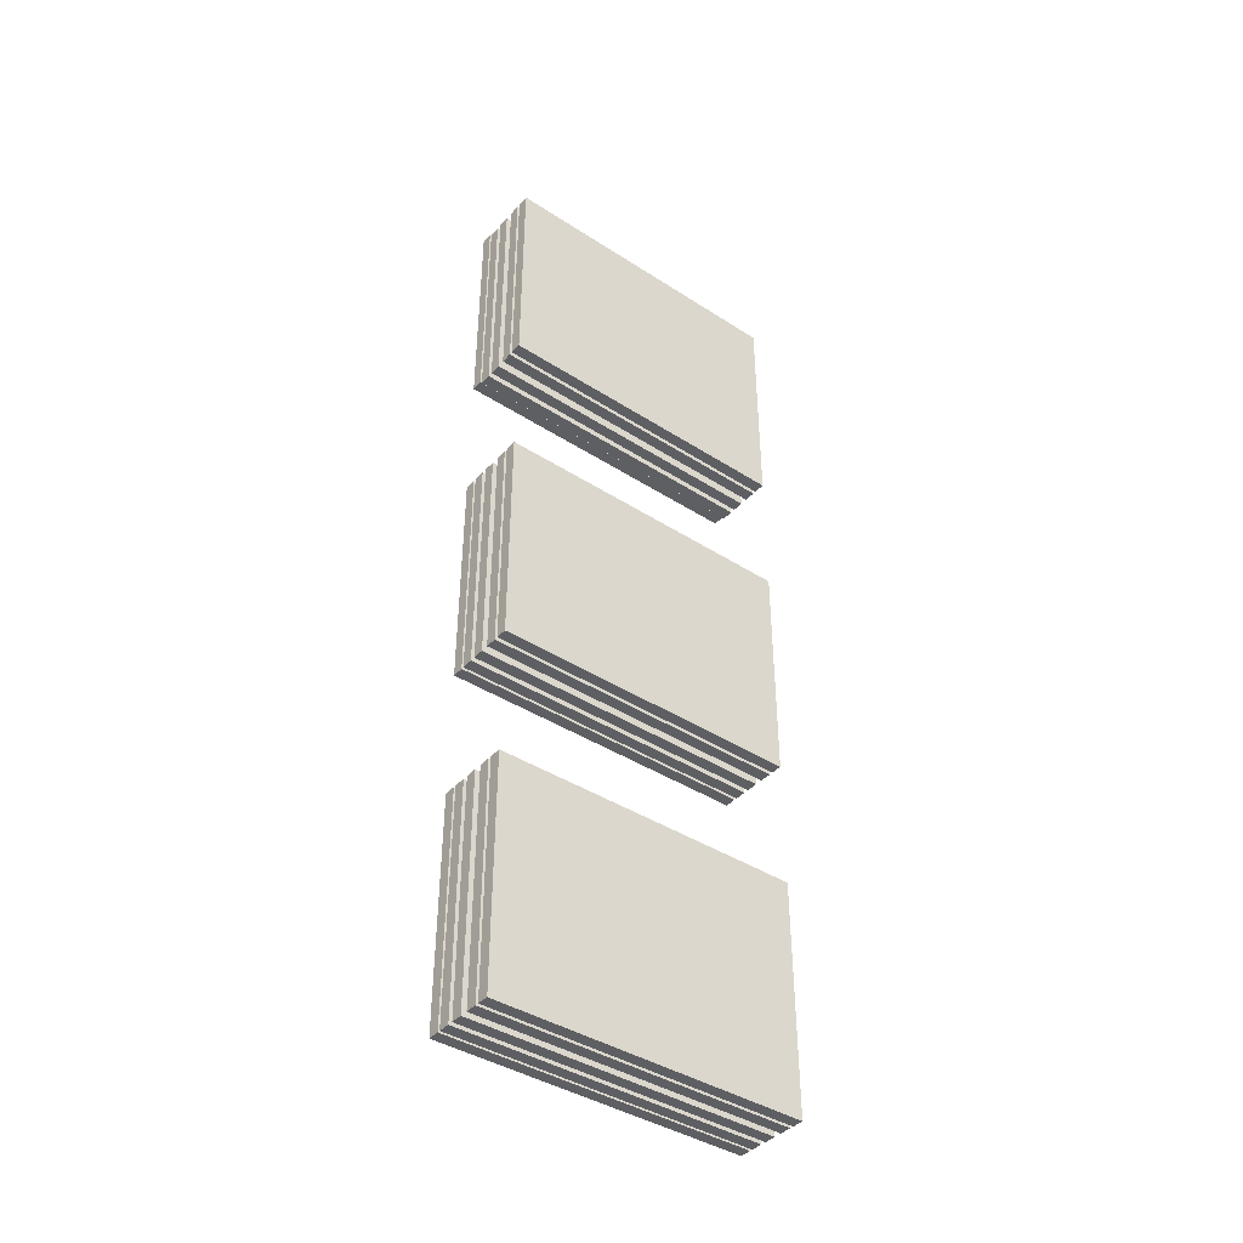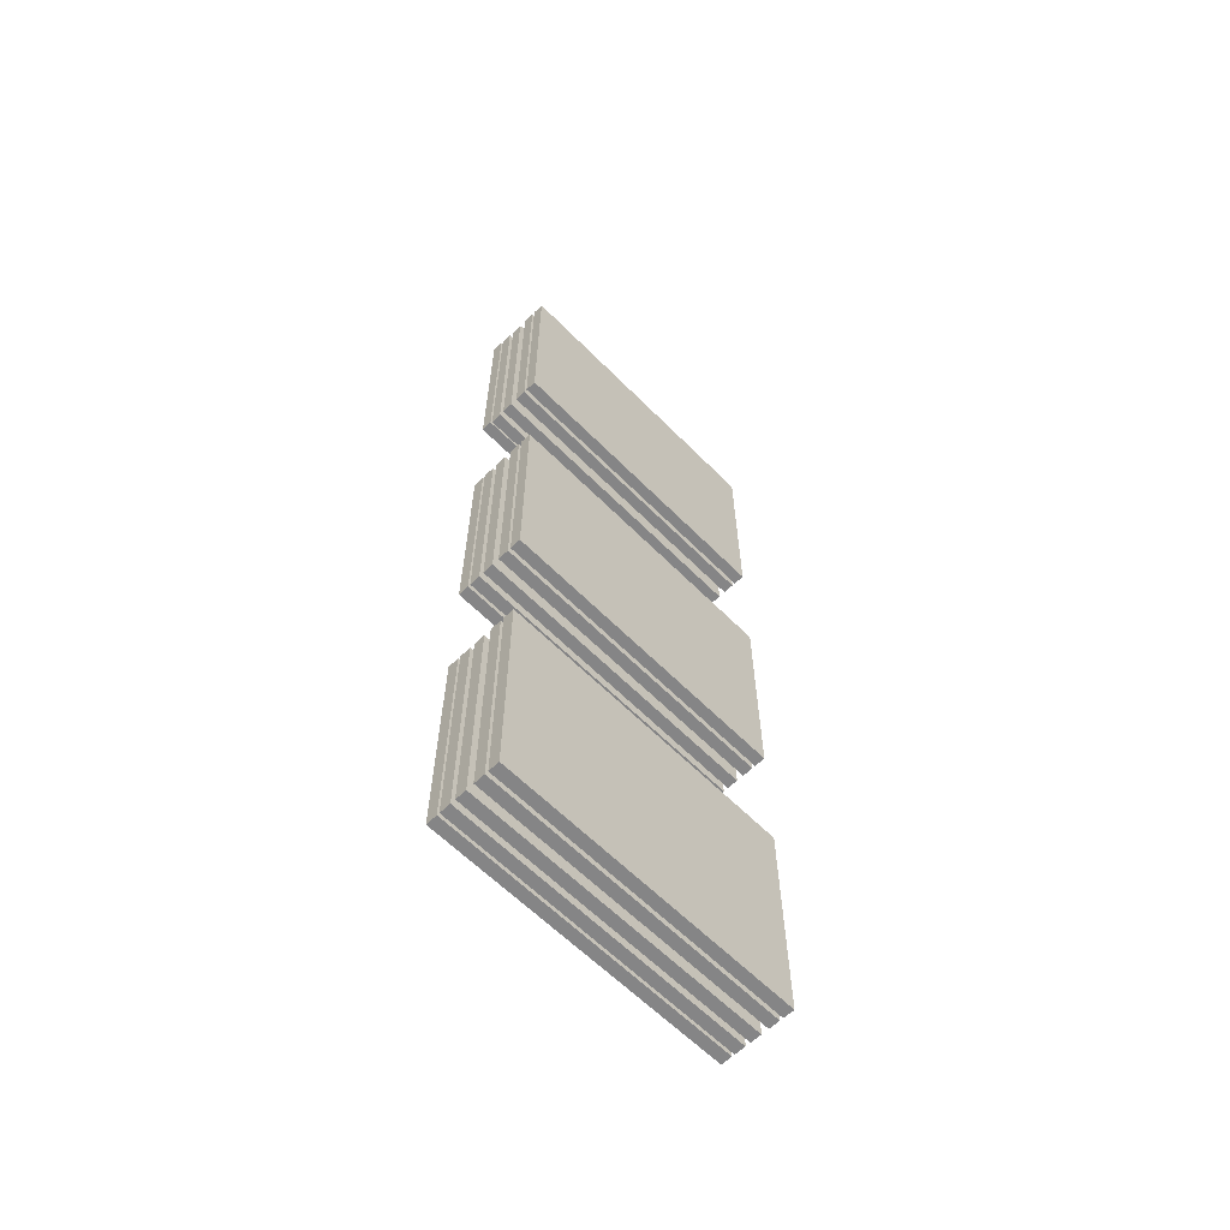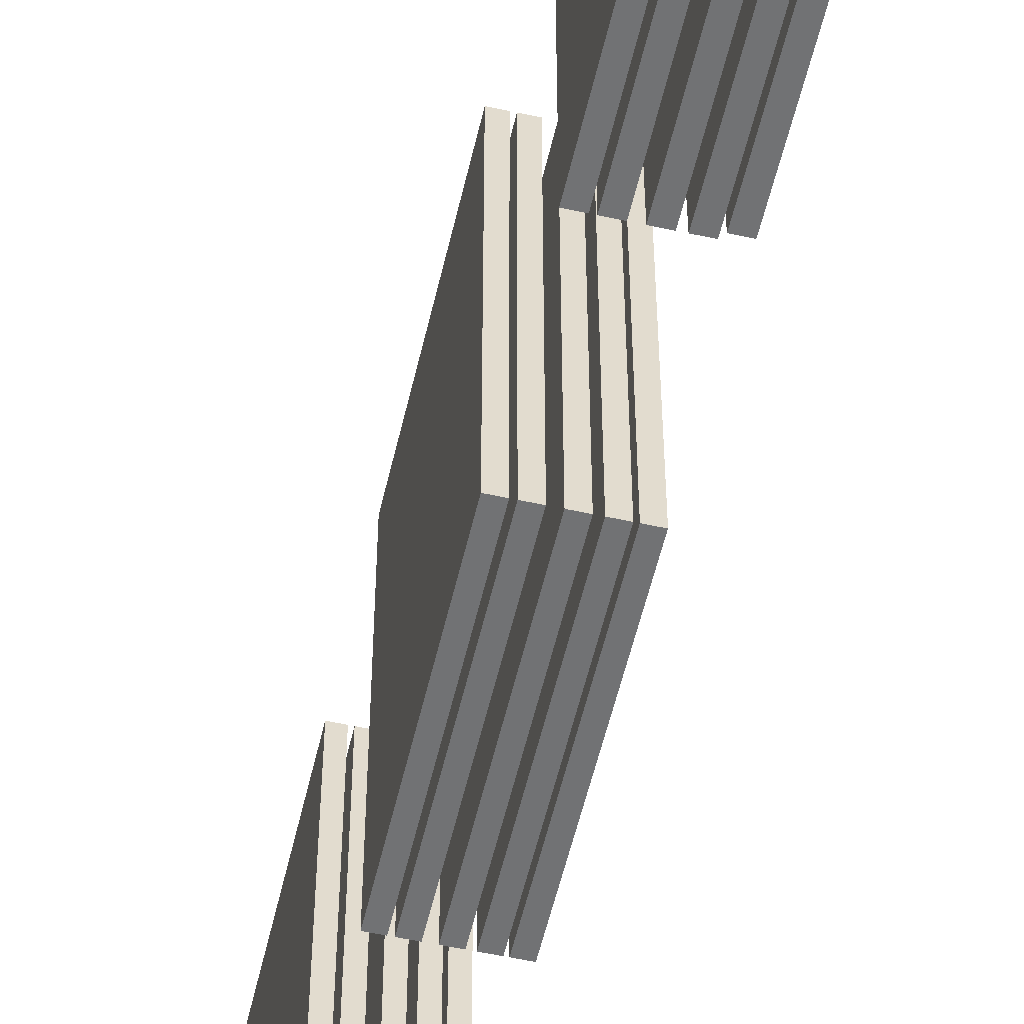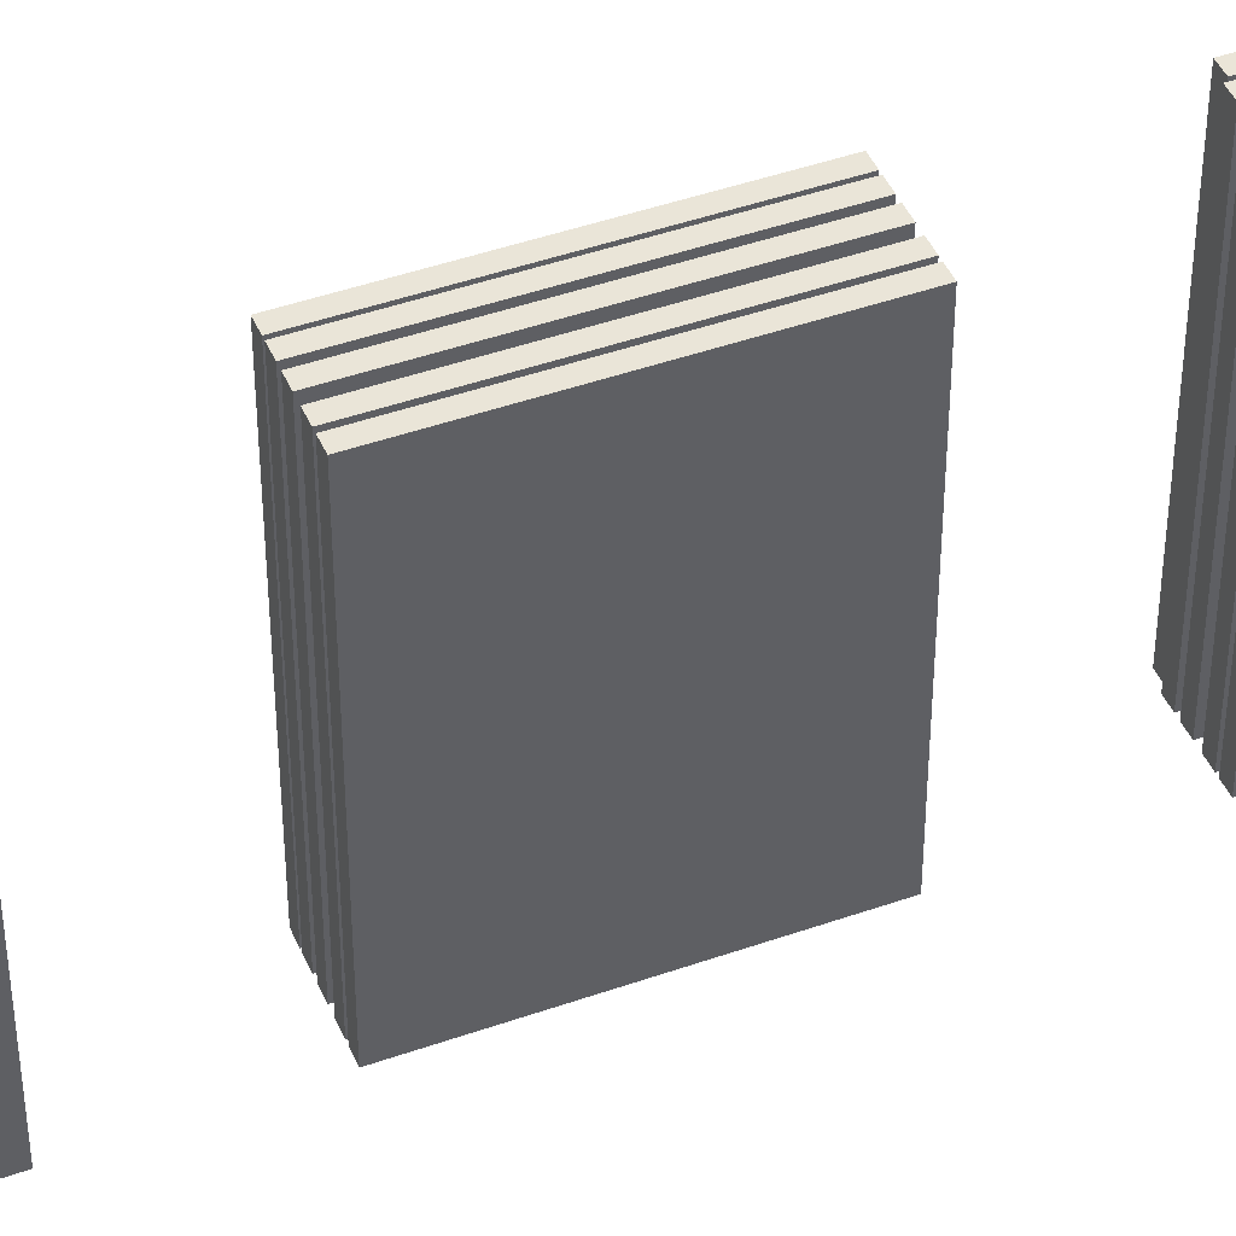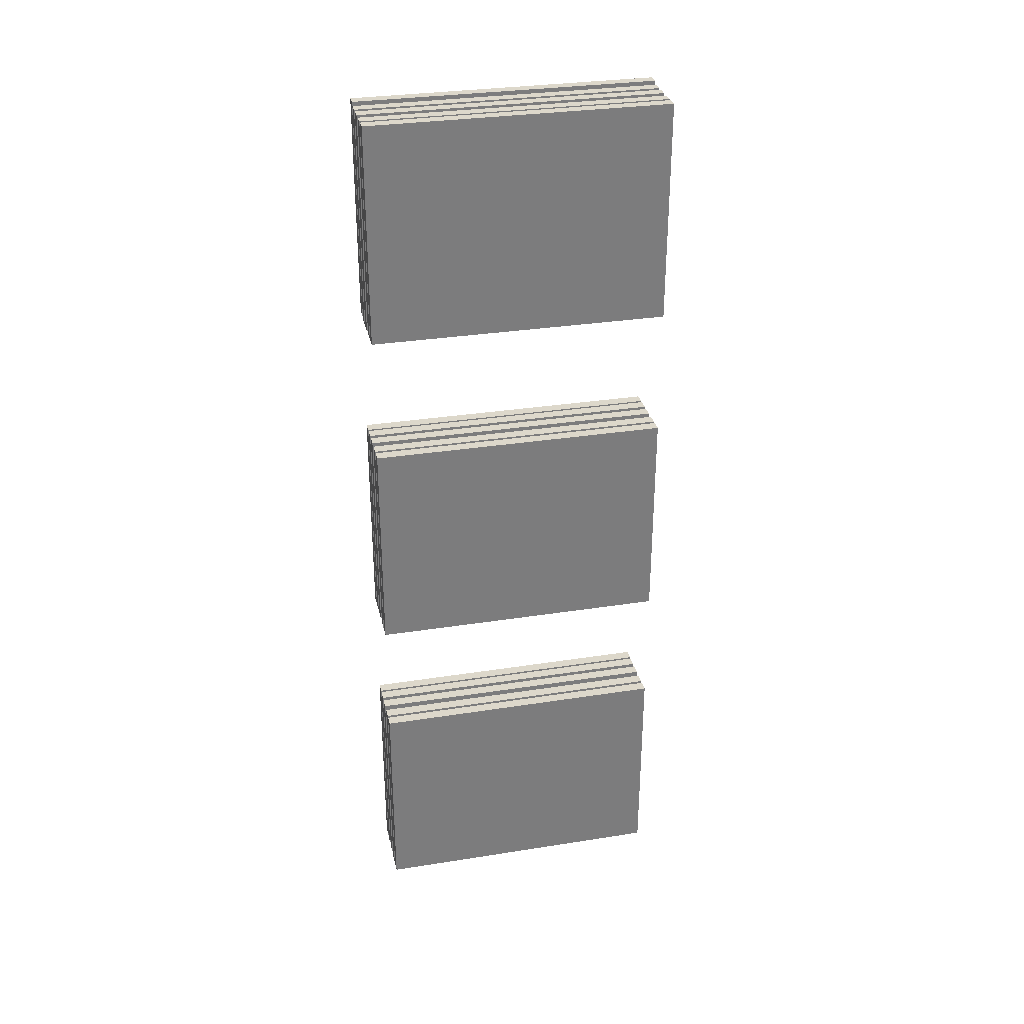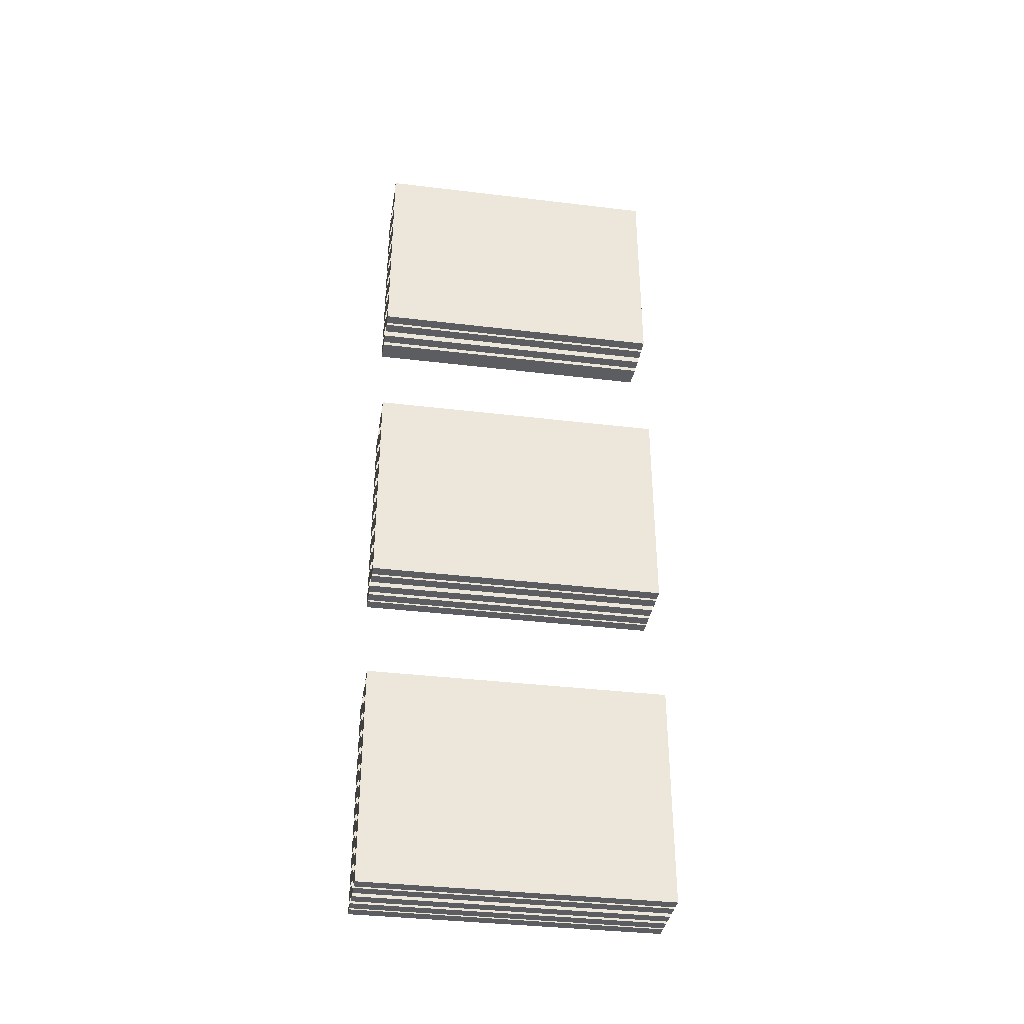
<metadata>
{"format":"obj","ext":"obj","renderer":"f3d","projection":"perspective","resolution":1024,"background":"white","views":[{"elev":-41.2,"azim":52.0,"up":"+Y"},{"elev":-61.9,"azim":44.5,"up":"+Y"},{"elev":-55.5,"azim":167.0,"up":"+Z"},{"elev":44.5,"azim":67.6,"up":"+Z"},{"elev":31.5,"azim":77.4,"up":"+Y"},{"elev":-36.7,"azim":81.1,"up":"+Y"}]}
</metadata>
<code>
g default
v -0.1192 0.265 0.0675
v -0.1142 0.265 0.0675
v -0.1192 0.365 0.0675
v -0.1142 0.365 0.0675
v -0.1192 0.365 -0.0675
v -0.1142 0.365 -0.0675
v -0.1192 0.265 -0.0675
v -0.1142 0.265 -0.0675
g pCube1
f 1 2 4 3
f 3 4 6 5
f 5 6 8 7
f 7 8 2 1
f 2 8 6 4
f 7 1 3 5
g default
v -0.1257 0.265 0.0675
v -0.1207 0.265 0.0675
v -0.1257 0.365 0.0675
v -0.1207 0.365 0.0675
v -0.1257 0.365 -0.0675
v -0.1207 0.365 -0.0675
v -0.1257 0.265 -0.0675
v -0.1207 0.265 -0.0675
g pCube2
f 9 10 12 11
f 11 12 14 13
f 13 14 16 15
f 15 16 10 9
f 10 16 14 12
f 15 9 11 13
g default
v -0.1339 0.265 0.0675
v -0.1289 0.265 0.0675
v -0.1339 0.365 0.0675
v -0.1289 0.365 0.0675
v -0.1339 0.365 -0.0675
v -0.1289 0.365 -0.0675
v -0.1339 0.265 -0.0675
v -0.1289 0.265 -0.0675
g pCube3
f 17 18 20 19
f 19 20 22 21
f 21 22 24 23
f 23 24 18 17
f 18 24 22 20
f 23 17 19 21
g default
v -0.1411 0.265 0.0675
v -0.1361 0.265 0.0675
v -0.1411 0.365 0.0675
v -0.1361 0.365 0.0675
v -0.1411 0.365 -0.0675
v -0.1361 0.365 -0.0675
v -0.1411 0.265 -0.0675
v -0.1361 0.265 -0.0675
g pCube4
f 25 26 28 27
f 27 28 30 29
f 29 30 32 31
f 31 32 26 25
f 26 32 30 28
f 31 25 27 29
g default
v -0.1473 0.265 0.0675
v -0.1423 0.265 0.0675
v -0.1473 0.365 0.0675
v -0.1423 0.365 0.0675
v -0.1473 0.365 -0.0675
v -0.1423 0.365 -0.0675
v -0.1473 0.265 -0.0675
v -0.1423 0.265 -0.0675
g pCube5
f 33 34 36 35
f 35 36 38 37
f 37 38 40 39
f 39 40 34 33
f 34 40 38 36
f 39 33 35 37
g default
v -0.1192 0.4204 0.0675
v -0.1142 0.4204 0.0675
v -0.1192 0.5204 0.0675
v -0.1142 0.5204 0.0675
v -0.1192 0.5204 -0.0675
v -0.1142 0.5204 -0.0675
v -0.1192 0.4204 -0.0675
v -0.1142 0.4204 -0.0675
g sdsdsd
f 41 42 44 43
f 43 44 46 45
f 45 46 48 47
f 47 48 42 41
f 42 48 46 44
f 47 41 43 45
g default
v -0.1257 0.4204 0.0675
v -0.1207 0.4204 0.0675
v -0.1257 0.5204 0.0675
v -0.1207 0.5204 0.0675
v -0.1257 0.5204 -0.0675
v -0.1207 0.5204 -0.0675
v -0.1257 0.4204 -0.0675
v -0.1207 0.4204 -0.0675
g pCube7
f 49 50 52 51
f 51 52 54 53
f 53 54 56 55
f 55 56 50 49
f 50 56 54 52
f 55 49 51 53
g default
v -0.1339 0.4204 0.0675
v -0.1289 0.4204 0.0675
v -0.1339 0.5204 0.0675
v -0.1289 0.5204 0.0675
v -0.1339 0.5204 -0.0675
v -0.1289 0.5204 -0.0675
v -0.1339 0.4204 -0.0675
v -0.1289 0.4204 -0.0675
g pCube8
f 57 58 60 59
f 59 60 62 61
f 61 62 64 63
f 63 64 58 57
f 58 64 62 60
f 63 57 59 61
g default
v -0.1411 0.4204 0.0675
v -0.1361 0.4204 0.0675
v -0.1411 0.5204 0.0675
v -0.1361 0.5204 0.0675
v -0.1411 0.5204 -0.0675
v -0.1361 0.5204 -0.0675
v -0.1411 0.4204 -0.0675
v -0.1361 0.4204 -0.0675
g pCube9
f 65 66 68 67
f 67 68 70 69
f 69 70 72 71
f 71 72 66 65
f 66 72 70 68
f 71 65 67 69
g default
v -0.1473 0.4204 0.0675
v -0.1423 0.4204 0.0675
v -0.1473 0.5204 0.0675
v -0.1423 0.5204 0.0675
v -0.1473 0.5204 -0.0675
v -0.1423 0.5204 -0.0675
v -0.1473 0.4204 -0.0675
v -0.1423 0.4204 -0.0675
g pCube10
f 73 74 76 75
f 75 76 78 77
f 77 78 80 79
f 79 80 74 73
f 74 80 78 76
f 79 73 75 77
g default
v -0.1192 0.5786 0.0675
v -0.1142 0.5786 0.0675
v -0.1192 0.6785 0.0675
v -0.1142 0.6785 0.0675
v -0.1192 0.6785 -0.0675
v -0.1142 0.6785 -0.0675
v -0.1192 0.5786 -0.0675
v -0.1142 0.5786 -0.0675
g sdsdsd1
f 81 82 84 83
f 83 84 86 85
f 85 86 88 87
f 87 88 82 81
f 82 88 86 84
f 87 81 83 85
g default
v -0.1257 0.5786 0.0675
v -0.1207 0.5786 0.0675
v -0.1257 0.6785 0.0675
v -0.1207 0.6785 0.0675
v -0.1257 0.6785 -0.0675
v -0.1207 0.6785 -0.0675
v -0.1257 0.5786 -0.0675
v -0.1207 0.5786 -0.0675
g pCube11
f 89 90 92 91
f 91 92 94 93
f 93 94 96 95
f 95 96 90 89
f 90 96 94 92
f 95 89 91 93
g default
v -0.1339 0.5786 0.0675
v -0.1289 0.5786 0.0675
v -0.1339 0.6785 0.0675
v -0.1289 0.6785 0.0675
v -0.1339 0.6785 -0.0675
v -0.1289 0.6785 -0.0675
v -0.1339 0.5786 -0.0675
v -0.1289 0.5786 -0.0675
g pCube12
f 97 98 100 99
f 99 100 102 101
f 101 102 104 103
f 103 104 98 97
f 98 104 102 100
f 103 97 99 101
g default
v -0.1411 0.5786 0.0675
v -0.1361 0.5786 0.0675
v -0.1411 0.6785 0.0675
v -0.1361 0.6785 0.0675
v -0.1411 0.6785 -0.0675
v -0.1361 0.6785 -0.0675
v -0.1411 0.5786 -0.0675
v -0.1361 0.5786 -0.0675
g pCube13
f 105 106 108 107
f 107 108 110 109
f 109 110 112 111
f 111 112 106 105
f 106 112 110 108
f 111 105 107 109
g default
v -0.1473 0.58 0.0675
v -0.1423 0.58 0.0675
v -0.1473 0.68 0.0675
v -0.1423 0.68 0.0675
v -0.1473 0.68 -0.0675
v -0.1423 0.68 -0.0675
v -0.1473 0.58 -0.0675
v -0.1423 0.58 -0.0675
g pCube14
f 113 114 116 115
f 115 116 118 117
f 117 118 120 119
f 119 120 114 113
f 114 120 118 116
f 119 113 115 117

</code>
